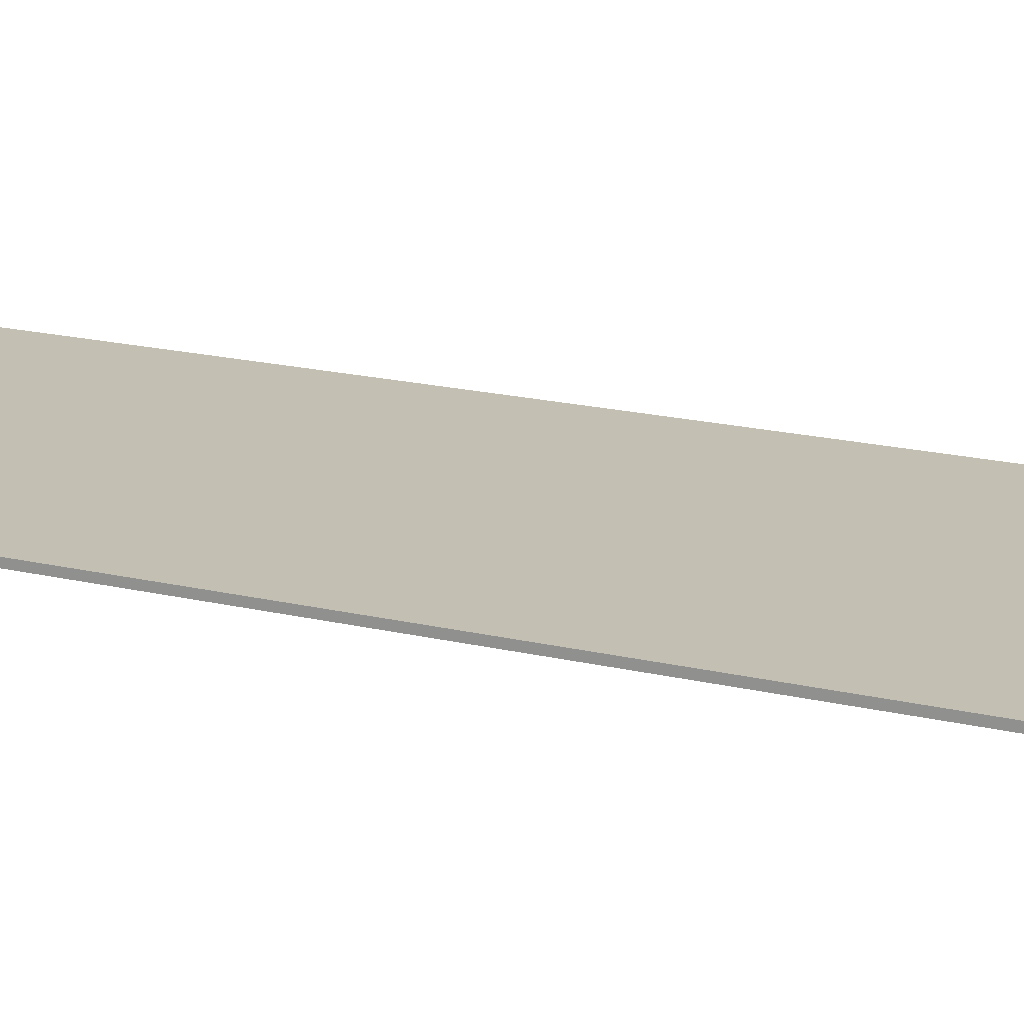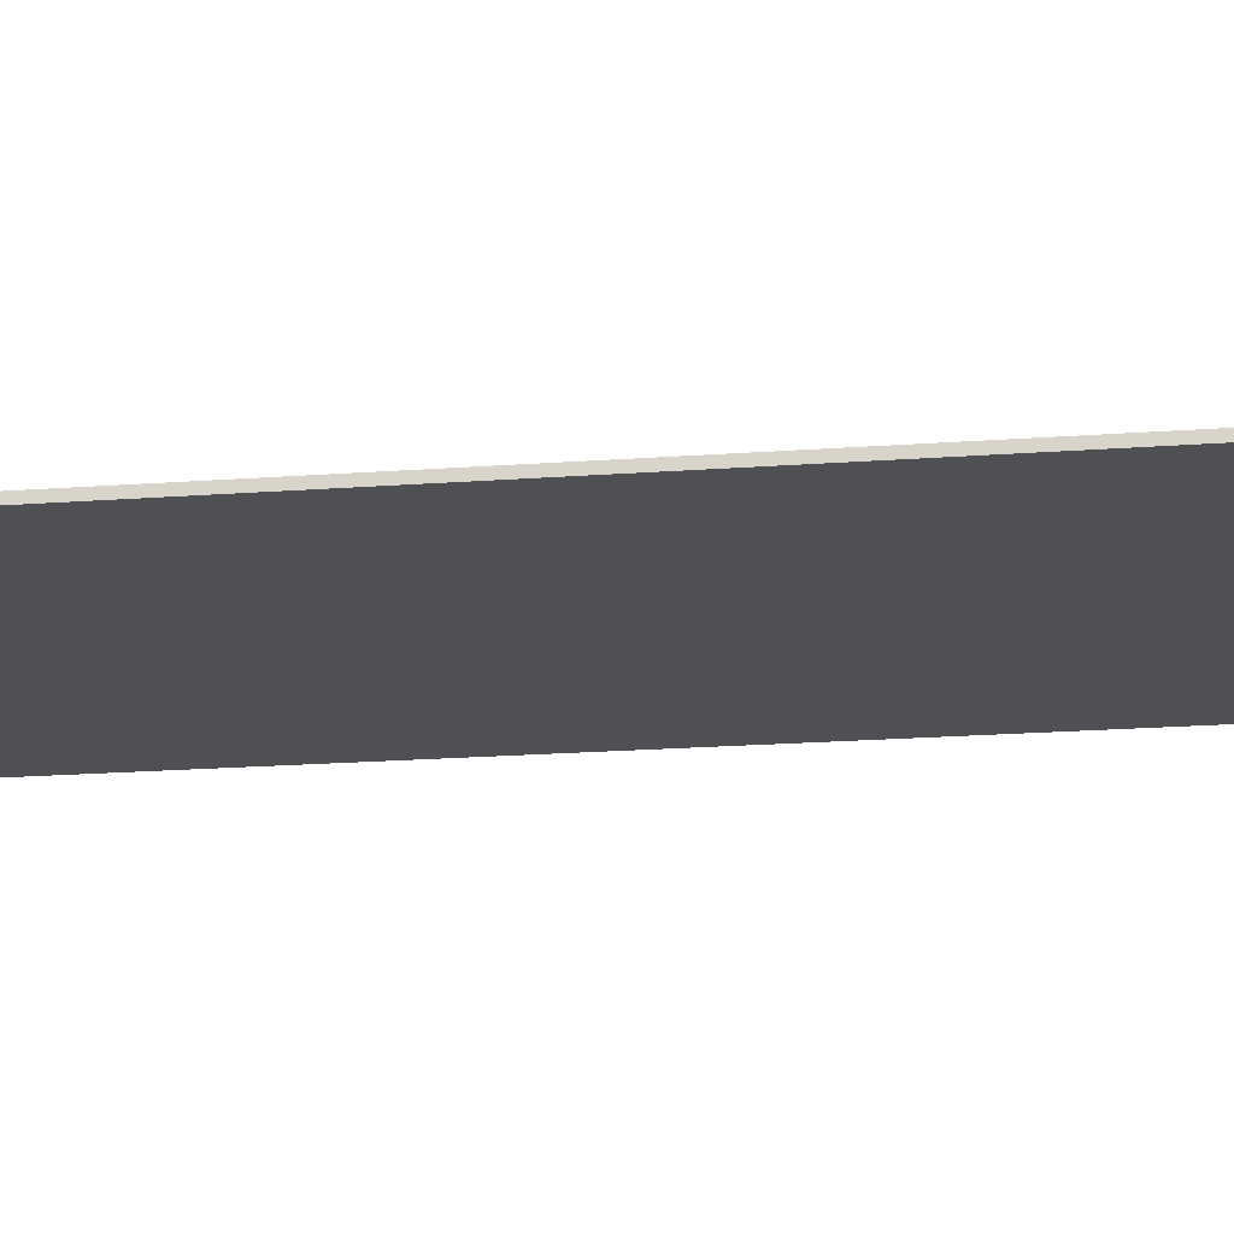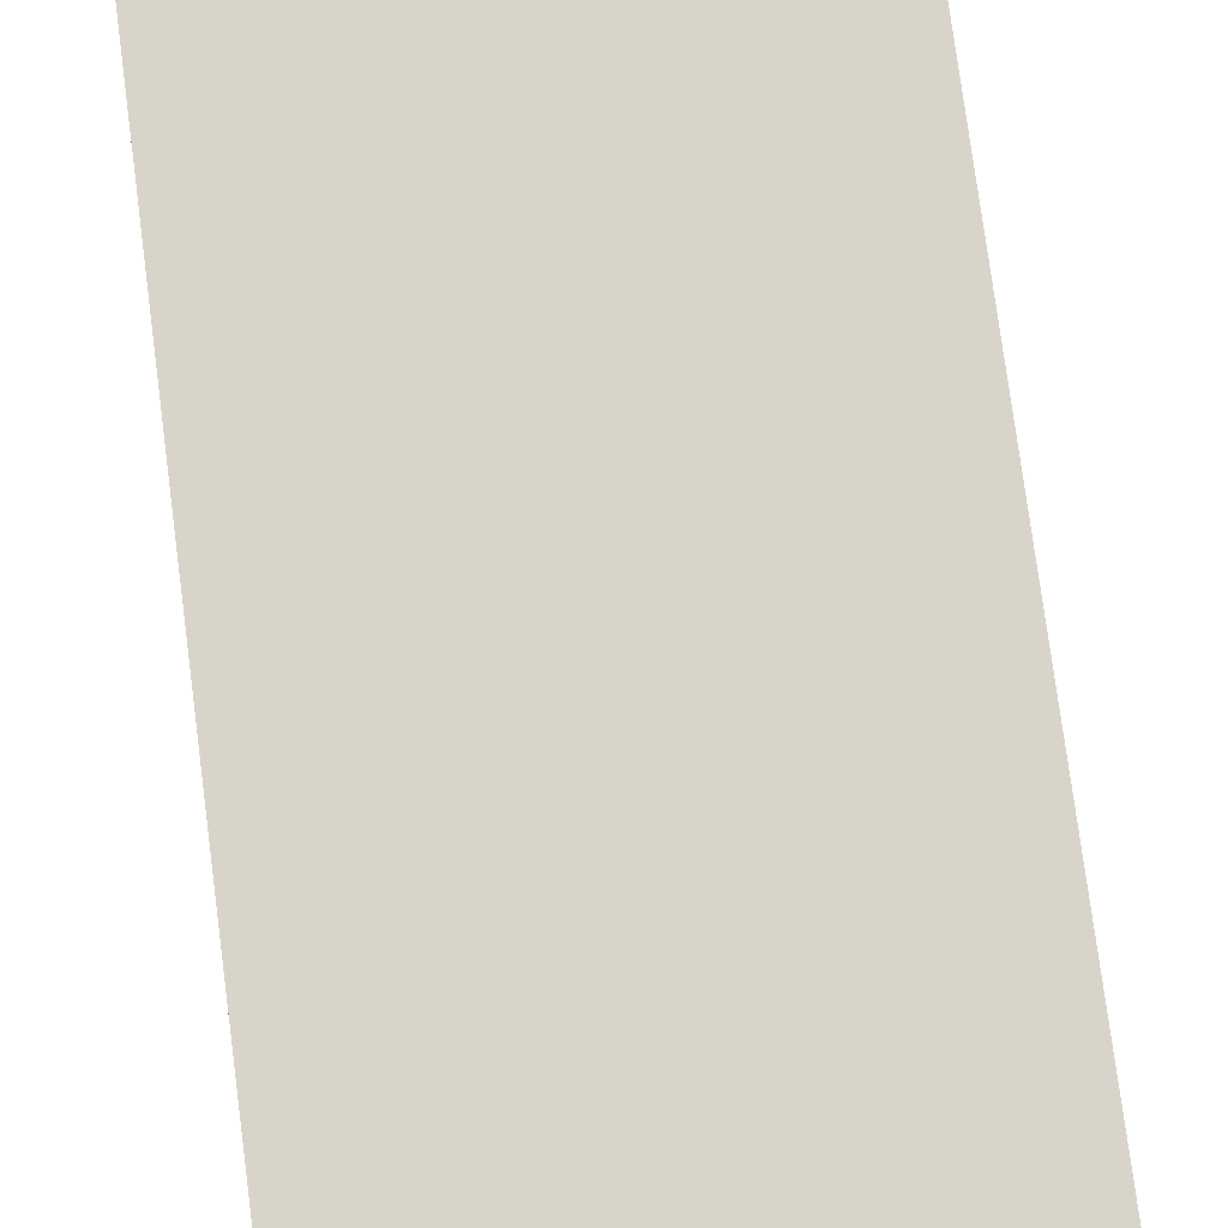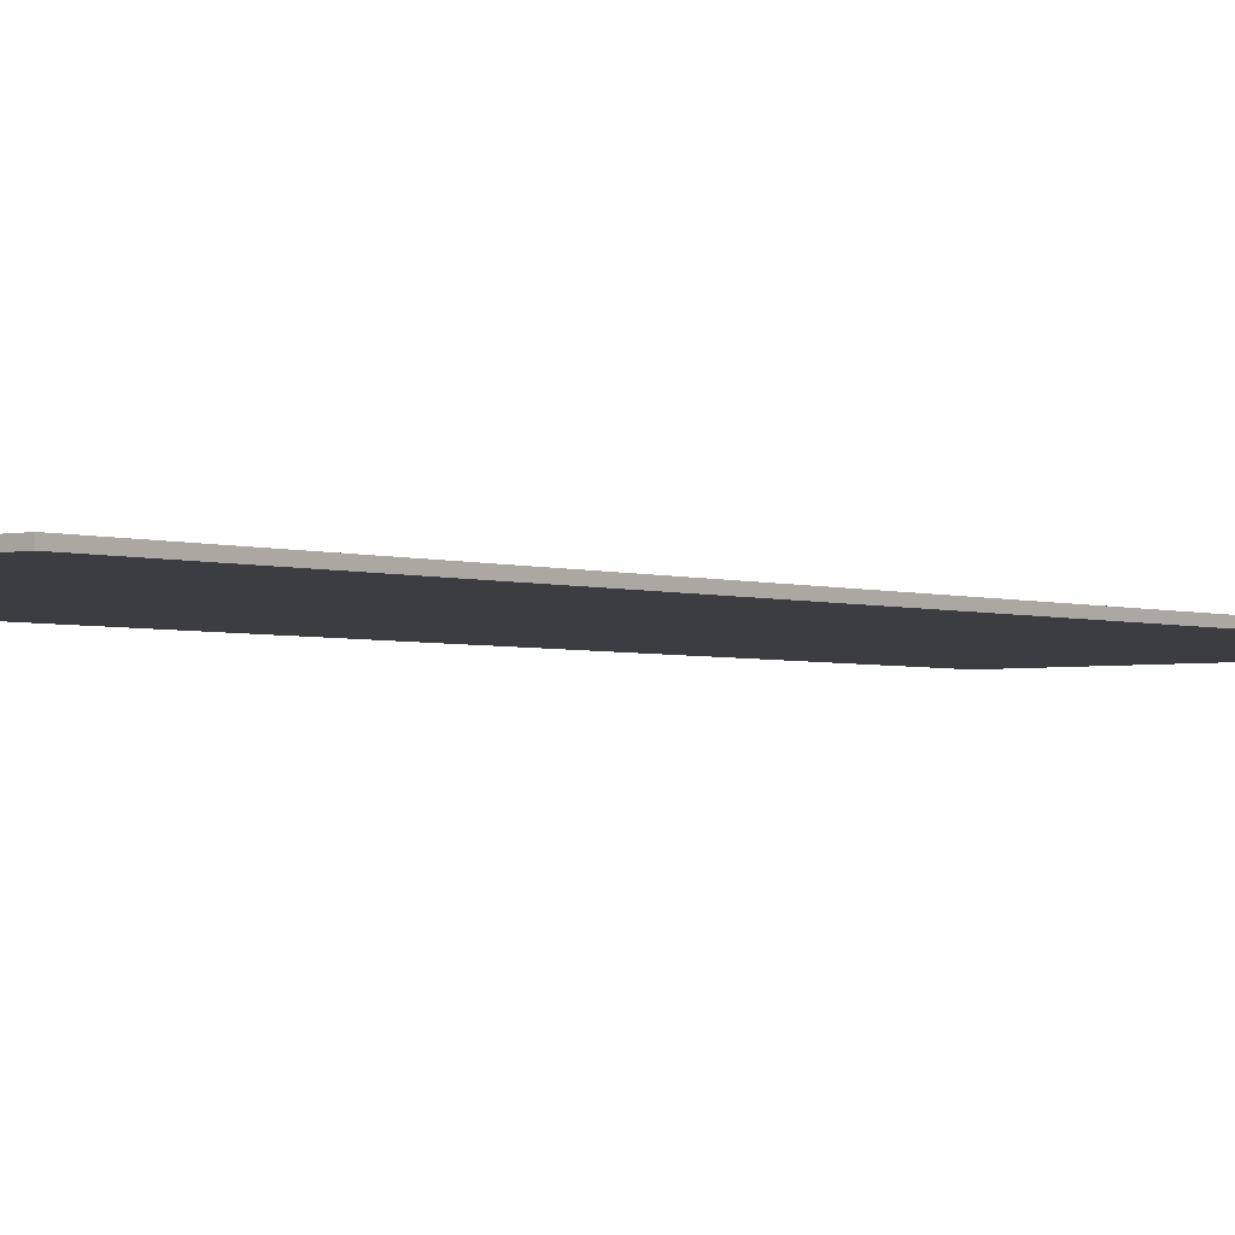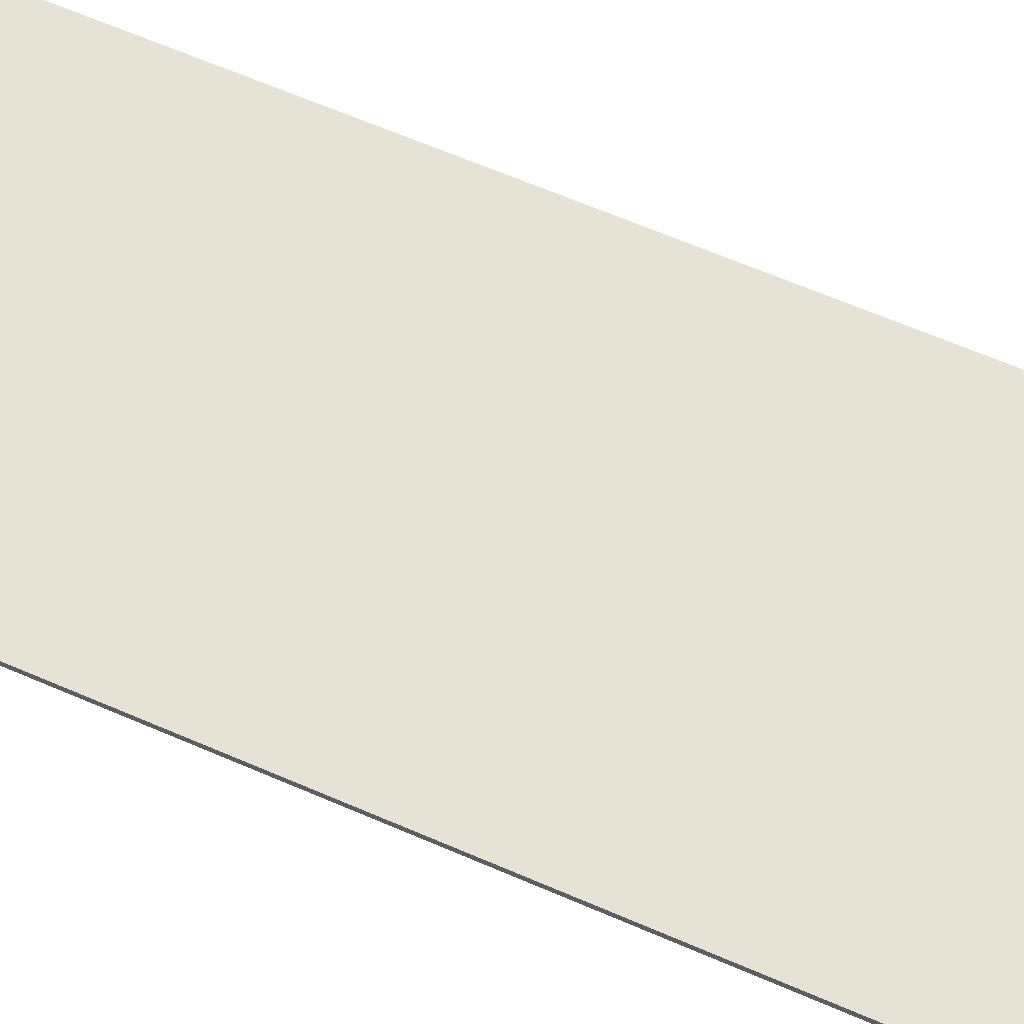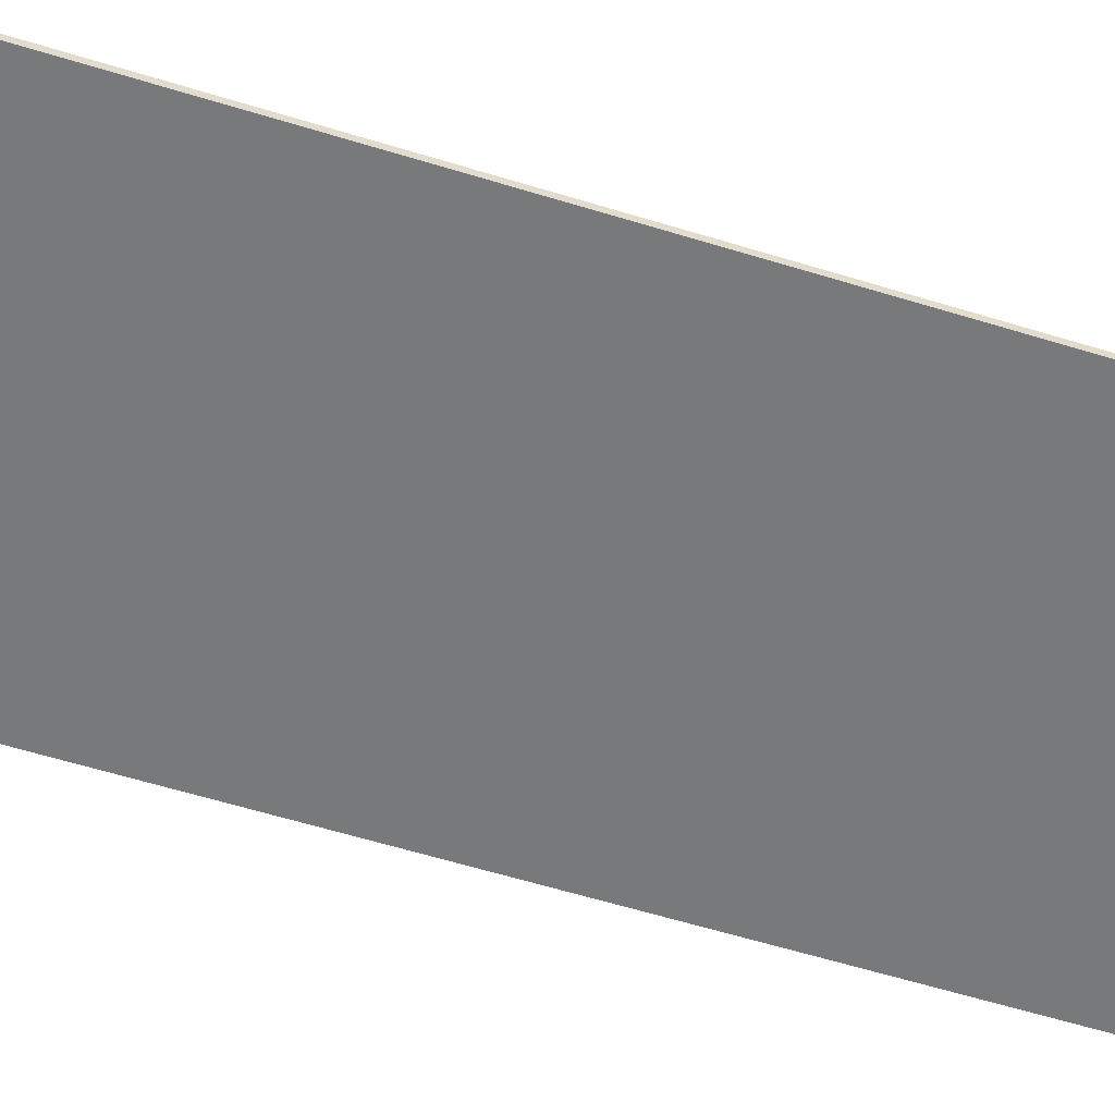
<metadata>
{"format":"obj","ext":"obj","renderer":"f3d","projection":"perspective","resolution":1024,"background":"white","views":[{"elev":17.9,"azim":-64.5,"up":"+Y"},{"elev":-18.6,"azim":98.4,"up":"+Y"},{"elev":75.0,"azim":172.6,"up":"+Y"},{"elev":-2.7,"azim":39.0,"up":"+Y"},{"elev":63.1,"azim":-66.2,"up":"+Y"},{"elev":-57.7,"azim":-107.9,"up":"+Y"}]}
</metadata>
<code>
g Mesh1 Nausicaa Model
v 1.181 -0.01969 -3.388
v 1.181 -0.01969 3.388
v -1.181 -0.01969 3.388
v -1.181 -0.01969 -3.388
f 1 2 3 4
v 1.181 0.01969 -3.388
v 1.181 0.01969 3.388
f 2 1 5 6
v -1.181 0.01969 -3.388
f 1 4 7 5
v -1.181 0.01969 3.388
f 4 3 8 7
f 3 2 6 8
f 6 5 7 8

</code>
